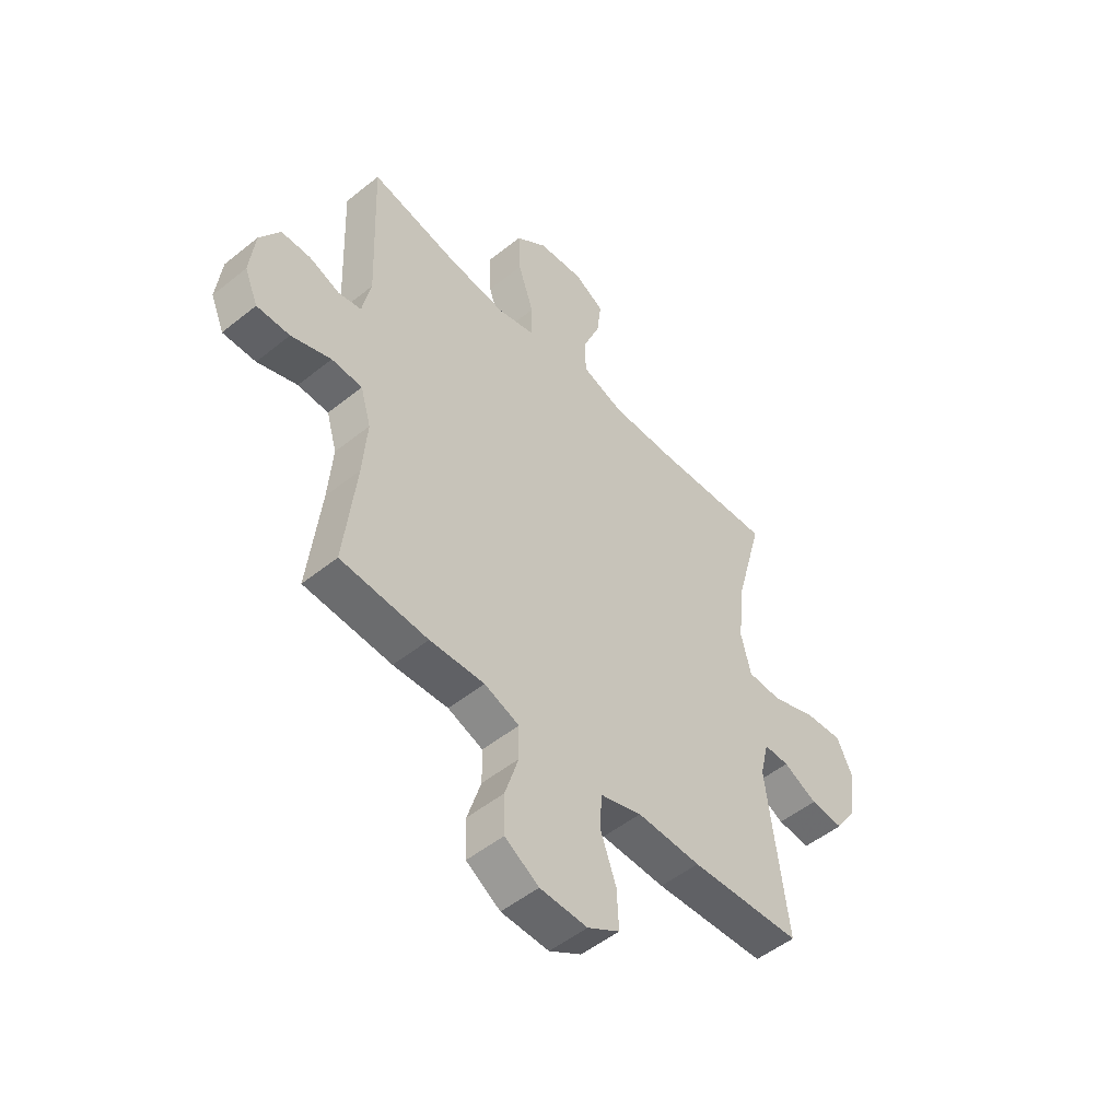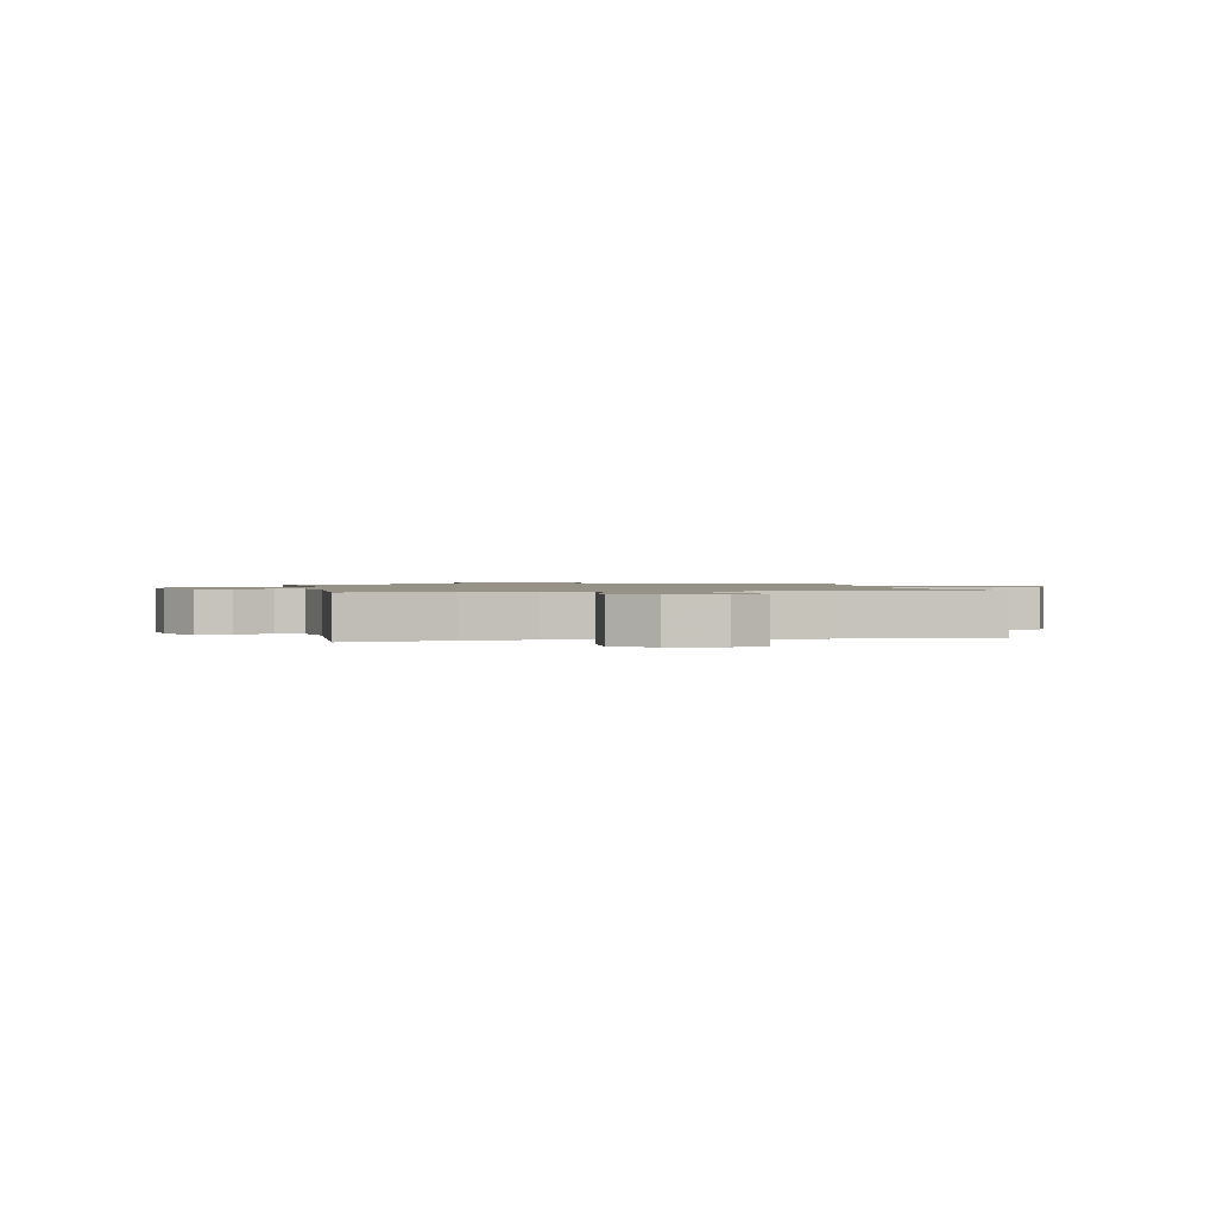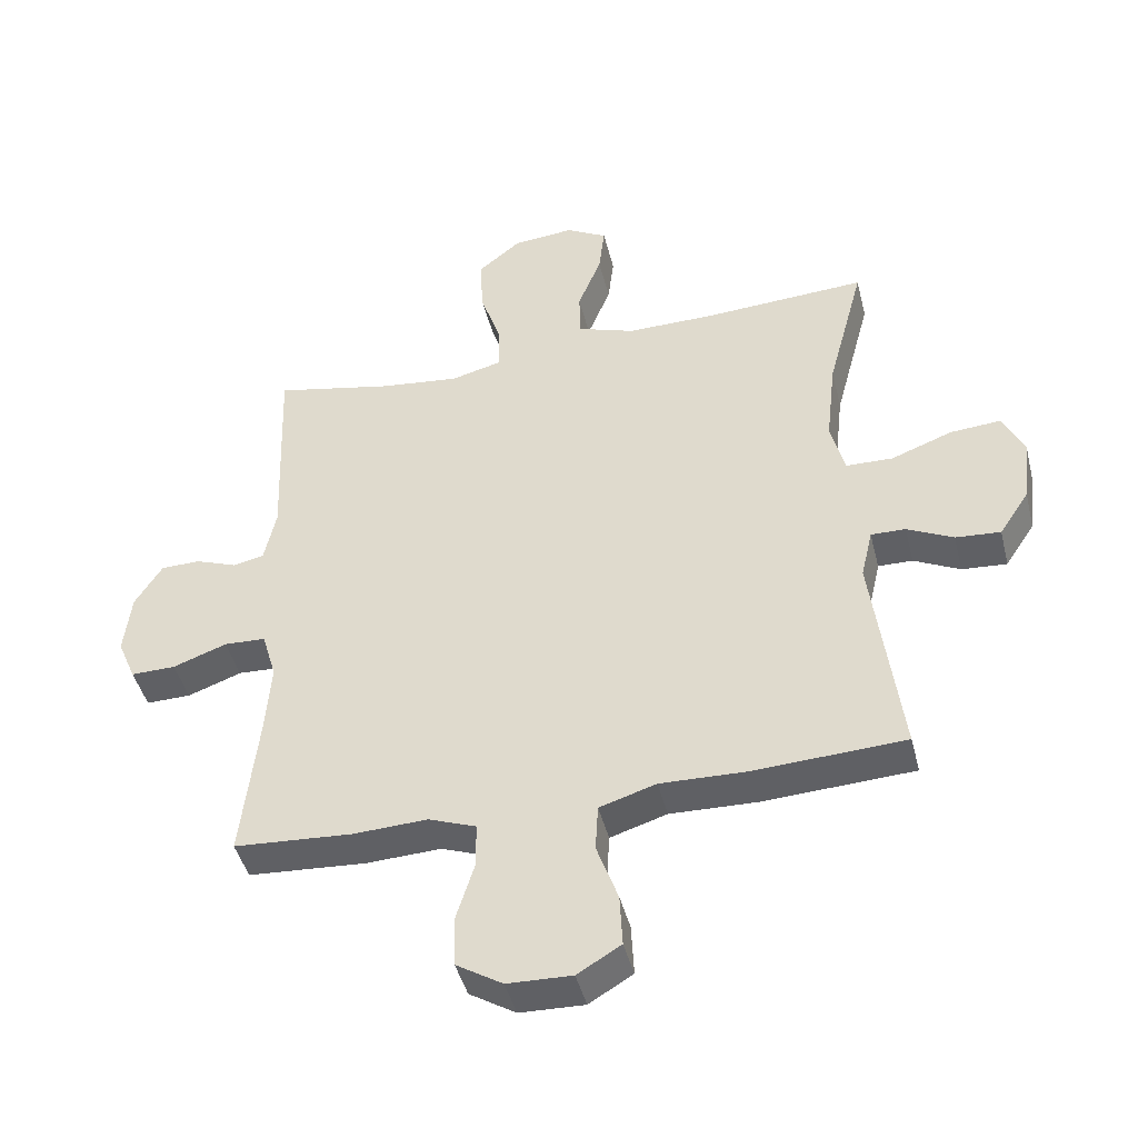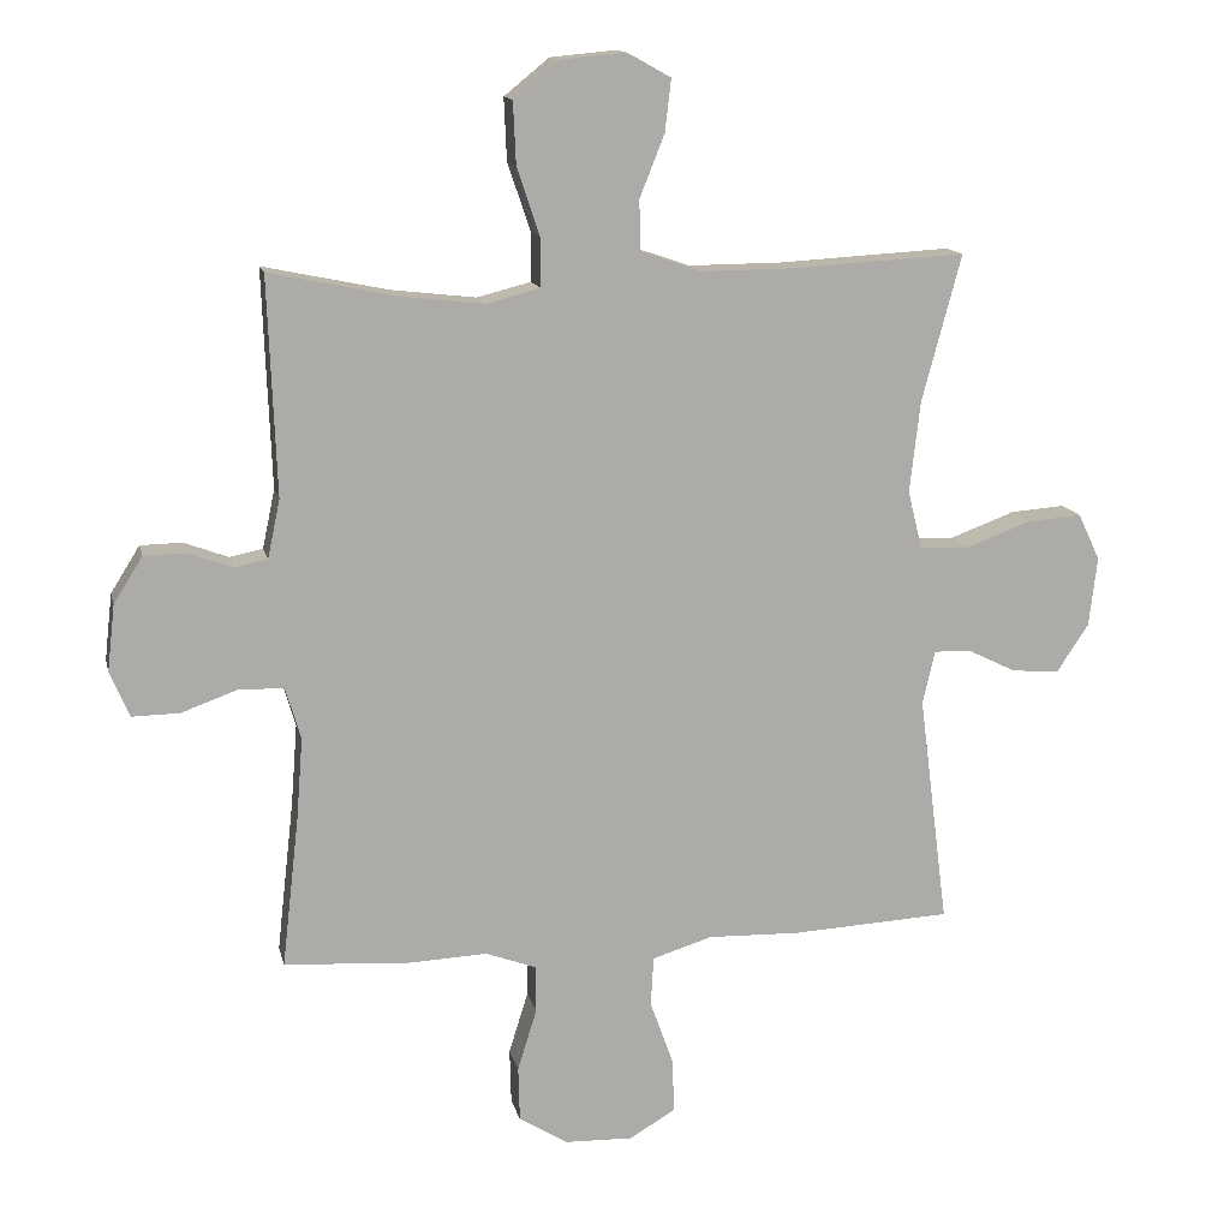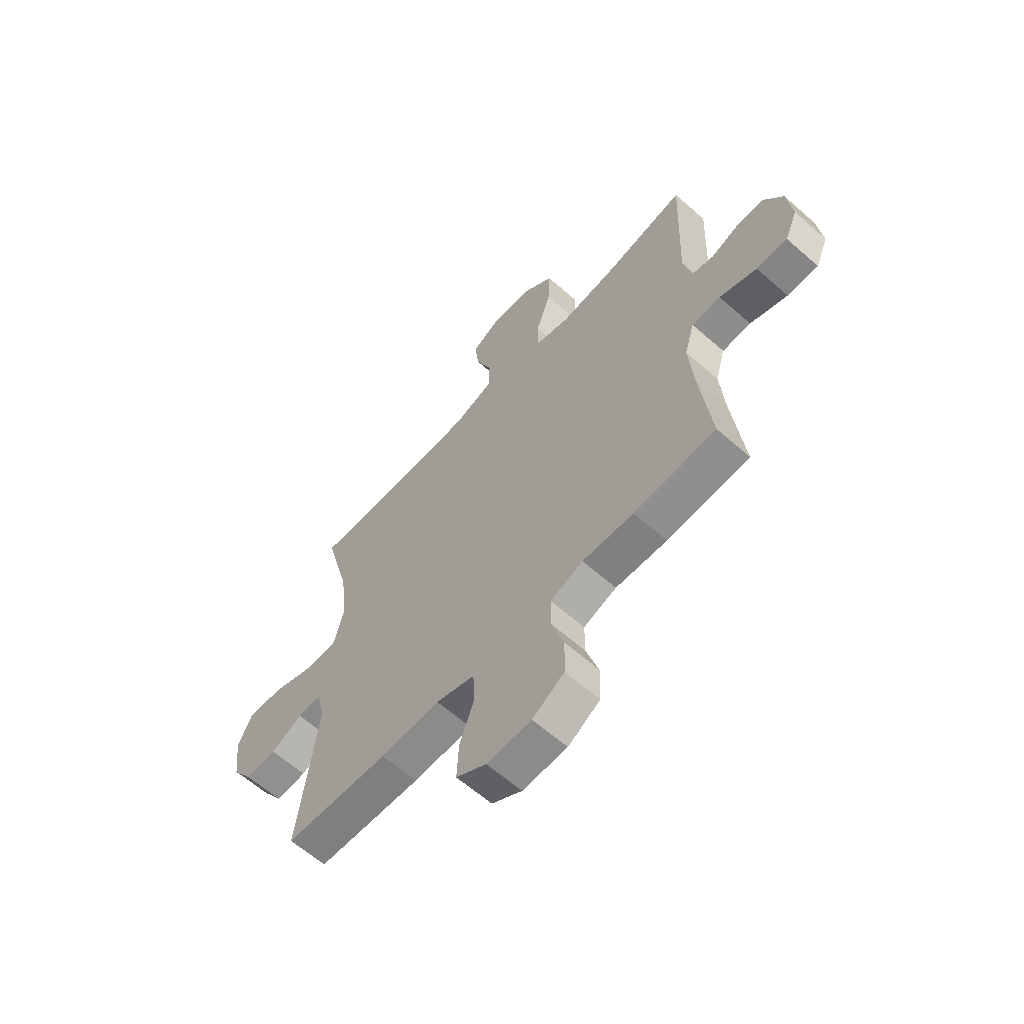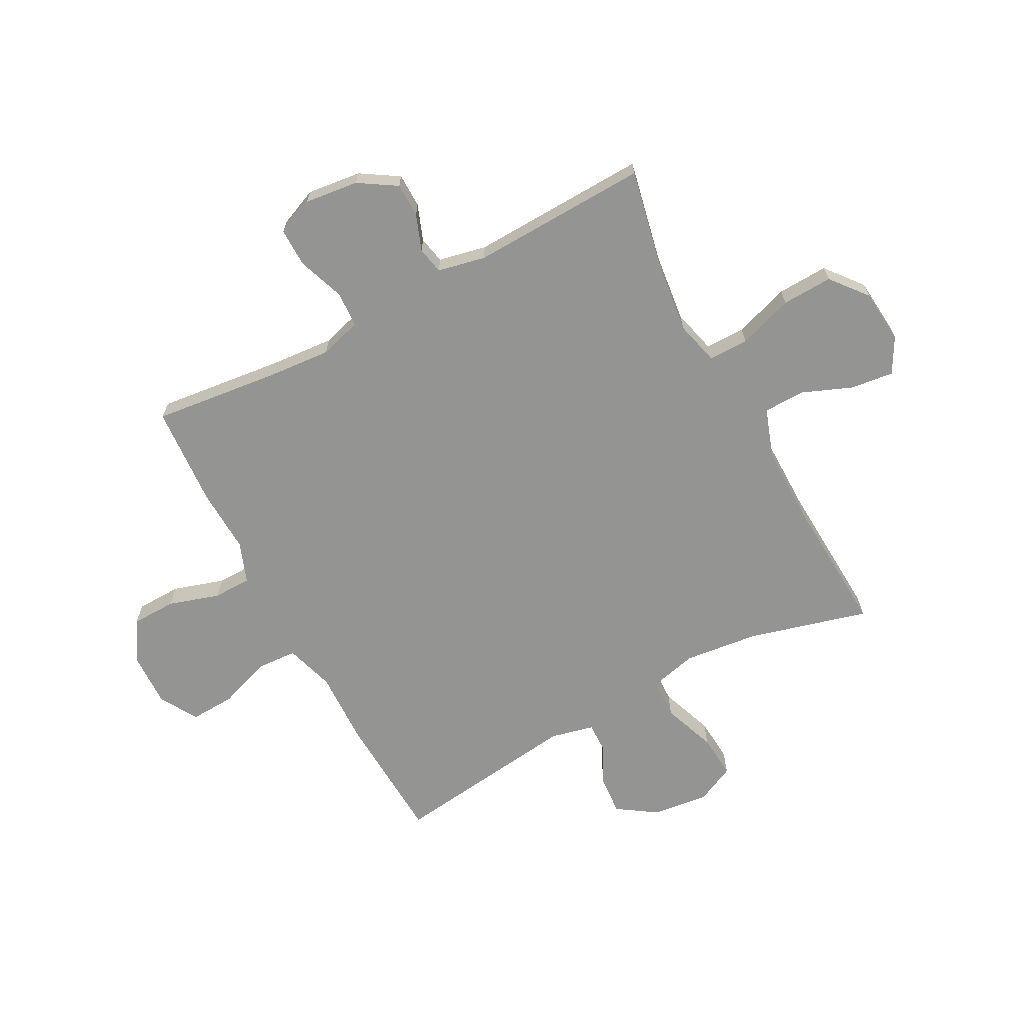
<metadata>
{"format":"obj","ext":"obj","renderer":"f3d","projection":"perspective","resolution":1024,"background":"white","views":[{"elev":-51.0,"azim":-48.8,"up":"+Z"},{"elev":1.2,"azim":-11.1,"up":"+Y"},{"elev":-44.4,"azim":13.9,"up":"+Z"},{"elev":13.7,"azim":-12.5,"up":"+Z"},{"elev":-62.3,"azim":-131.7,"up":"+Z"},{"elev":-67.0,"azim":-62.0,"up":"+Y"}]}
</metadata>
<code>
v 0.5 0.07 0.5
v 0.443 0.07 0.287
v 0.428 0.07 0.155
v 0.449 0.07 0.07
v 0.521 0.07 0.068
v 0.615 0.07 0.103
v 0.694 0.07 0.109
v 0.726 0.07 0.041
v 0.714 0.07 -0.06
v 0.668 0.07 -0.129
v 0.599 0.07 -0.124
v 0.528 0.07 -0.089
v 0.475 0.07 -0.088
v 0.457 0.07 -0.165
v 0.5 0.07 -0.5
v 0.268 0.07 -0.512
v 0.135 0.07 -0.508
v 0.048 0.07 -0.535
v 0.044 0.07 -0.607
v 0.077 0.07 -0.699
v 0.081 0.07 -0.779
v 0.014 0.07 -0.819
v -0.085 0.07 -0.816
v -0.156 0.07 -0.772
v -0.158 0.07 -0.692
v -0.13 0.07 -0.602
v -0.131 0.07 -0.534
v -0.204 0.07 -0.507
v -0.318 0.07 -0.512
v -0.5 0.07 -0.5
v -0.475 0.07 -0.279
v -0.466 0.07 -0.163
v -0.488 0.07 -0.088
v -0.552 0.07 -0.085
v -0.635 0.07 -0.115
v -0.704 0.07 -0.116
v -0.732 0.07 -0.05
v -0.721 0.07 0.046
v -0.679 0.07 0.113
v -0.618 0.07 0.114
v -0.554 0.07 0.09
v -0.506 0.07 0.1
v -0.488 0.07 0.185
v -0.5 0.07 0.5
v -0.317 0.07 0.462
v -0.195 0.07 0.448
v -0.117 0.07 0.468
v -0.117 0.07 0.539
v -0.15 0.07 0.637
v -0.154 0.07 0.727
v -0.089 0.07 0.78
v 0.006 0.07 0.789
v 0.069 0.07 0.754
v 0.06 0.07 0.678
v 0.024 0.07 0.588
v 0.026 0.07 0.515
v 0.114 0.07 0.485
v 0.25 0.07 0.486
v 0.5 0 0.5
v 0.443 0 0.287
v 0.428 0 0.155
v 0.449 0 0.07
v 0.521 0 0.068
v 0.615 0 0.103
v 0.694 0 0.109
v 0.726 0 0.041
v 0.714 0 -0.06
v 0.668 0 -0.129
v 0.599 0 -0.124
v 0.528 0 -0.089
v 0.475 0 -0.088
v 0.457 0 -0.165
v 0.5 0 -0.5
v 0.268 0 -0.512
v 0.135 0 -0.508
v 0.048 0 -0.535
v 0.044 0 -0.607
v 0.077 0 -0.699
v 0.081 0 -0.779
v 0.014 0 -0.819
v -0.085 0 -0.816
v -0.156 0 -0.772
v -0.158 0 -0.692
v -0.13 0 -0.602
v -0.131 0 -0.534
v -0.204 0 -0.507
v -0.318 0 -0.512
v -0.5 0 -0.5
v -0.475 0 -0.279
v -0.466 0 -0.163
v -0.488 0 -0.088
v -0.552 0 -0.085
v -0.635 0 -0.115
v -0.704 0 -0.116
v -0.732 0 -0.05
v -0.721 0 0.046
v -0.679 0 0.113
v -0.618 0 0.114
v -0.554 0 0.09
v -0.506 0 0.1
v -0.488 0 0.185
v -0.5 0 0.5
v -0.317 0 0.462
v -0.195 0 0.448
v -0.117 0 0.468
v -0.117 0 0.539
v -0.15 0 0.637
v -0.154 0 0.727
v -0.089 0 0.78
v 0.006 0 0.789
v 0.069 0 0.754
v 0.06 0 0.678
v 0.024 0 0.588
v 0.026 0 0.515
v 0.114 0 0.485
v 0.25 0 0.486
f 53 54 55
f 52 53 55
f 51 52 55
f 50 51 55
f 49 50 55
f 48 49 55
f 47 48 55 56
f 43 44 45
f 42 43 45 46
f 39 40 41
f 38 39 41
f 37 38 41
f 36 37 41
f 35 36 41
f 34 35 41
f 33 34 41 42
f 42 46 47
f 33 42 47
f 32 33 47
f 28 29 30 31
f 47 56 57
f 32 47 57
f 31 32 57
f 28 31 57
f 27 28 57
f 24 25 26
f 23 24 26
f 22 23 26
f 21 22 26
f 20 21 26
f 19 20 26
f 14 15 16 17
f 13 14 17 18
f 10 11 12
f 9 10 12
f 8 9 12
f 7 8 12
f 6 7 12
f 5 6 12
f 4 5 12 13
f 3 4 13 18
f 58 1 2
f 58 2 3 18
f 27 57 58 18
f 18 19 26 27
f 113 112 111
f 113 111 110
f 113 110 109
f 113 109 108
f 113 108 107
f 113 107 106
f 114 113 106 105
f 103 102 101
f 104 103 101 100
f 99 98 97
f 99 97 96
f 99 96 95
f 99 95 94
f 99 94 93
f 99 93 92
f 100 99 92 91
f 105 104 100
f 105 100 91
f 105 91 90
f 89 88 87 86
f 115 114 105
f 115 105 90
f 115 90 89
f 115 89 86
f 115 86 85
f 84 83 82
f 84 82 81
f 84 81 80
f 84 80 79
f 84 79 78
f 84 78 77
f 75 74 73 72
f 76 75 72 71
f 70 69 68
f 70 68 67
f 70 67 66
f 70 66 65
f 70 65 64
f 70 64 63
f 71 70 63 62
f 76 71 62 61
f 60 59 116
f 76 61 60 116
f 76 116 115 85
f 85 84 77 76
f 1 59 60 2
f 2 60 61 3
f 3 61 62 4
f 4 62 63 5
f 5 63 64 6
f 6 64 65 7
f 7 65 66 8
f 8 66 67 9
f 9 67 68 10
f 10 68 69 11
f 11 69 70 12
f 12 70 71 13
f 13 71 72 14
f 14 72 73 15
f 15 73 74 16
f 16 74 75 17
f 17 75 76 18
f 18 76 77 19
f 19 77 78 20
f 20 78 79 21
f 21 79 80 22
f 22 80 81 23
f 23 81 82 24
f 24 82 83 25
f 25 83 84 26
f 26 84 85 27
f 27 85 86 28
f 28 86 87 29
f 29 87 88 30
f 30 88 89 31
f 31 89 90 32
f 32 90 91 33
f 33 91 92 34
f 34 92 93 35
f 35 93 94 36
f 36 94 95 37
f 37 95 96 38
f 38 96 97 39
f 39 97 98 40
f 40 98 99 41
f 41 99 100 42
f 42 100 101 43
f 43 101 102 44
f 44 102 103 45
f 45 103 104 46
f 46 104 105 47
f 47 105 106 48
f 48 106 107 49
f 49 107 108 50
f 50 108 109 51
f 51 109 110 52
f 52 110 111 53
f 53 111 112 54
f 54 112 113 55
f 55 113 114 56
f 56 114 115 57
f 57 115 116 58
f 58 116 59 1

</code>
